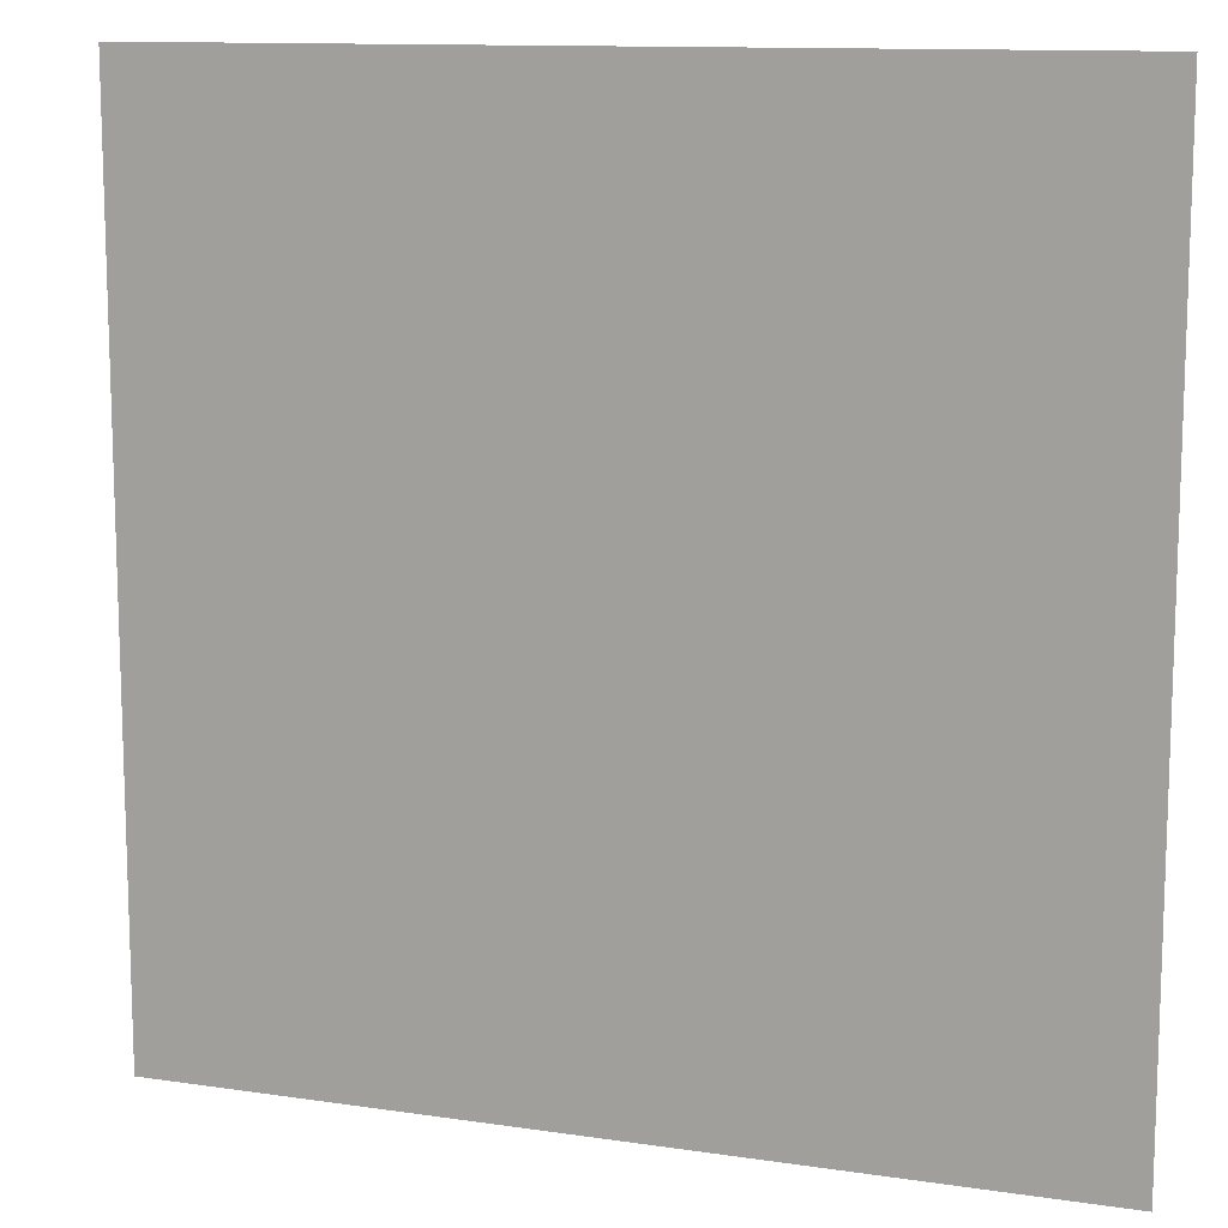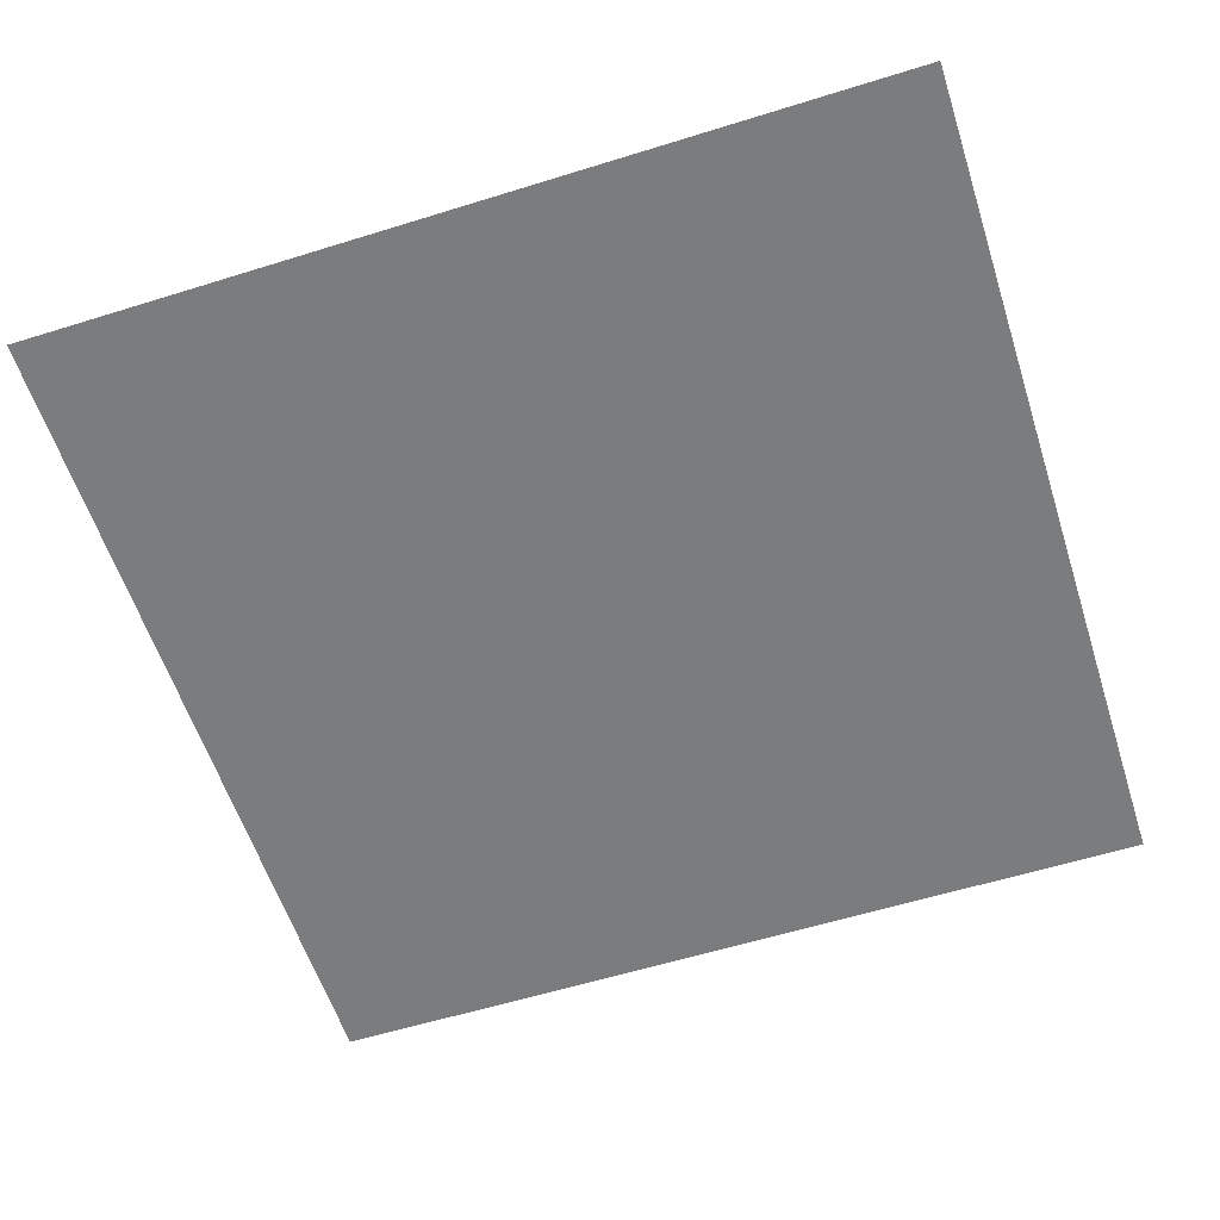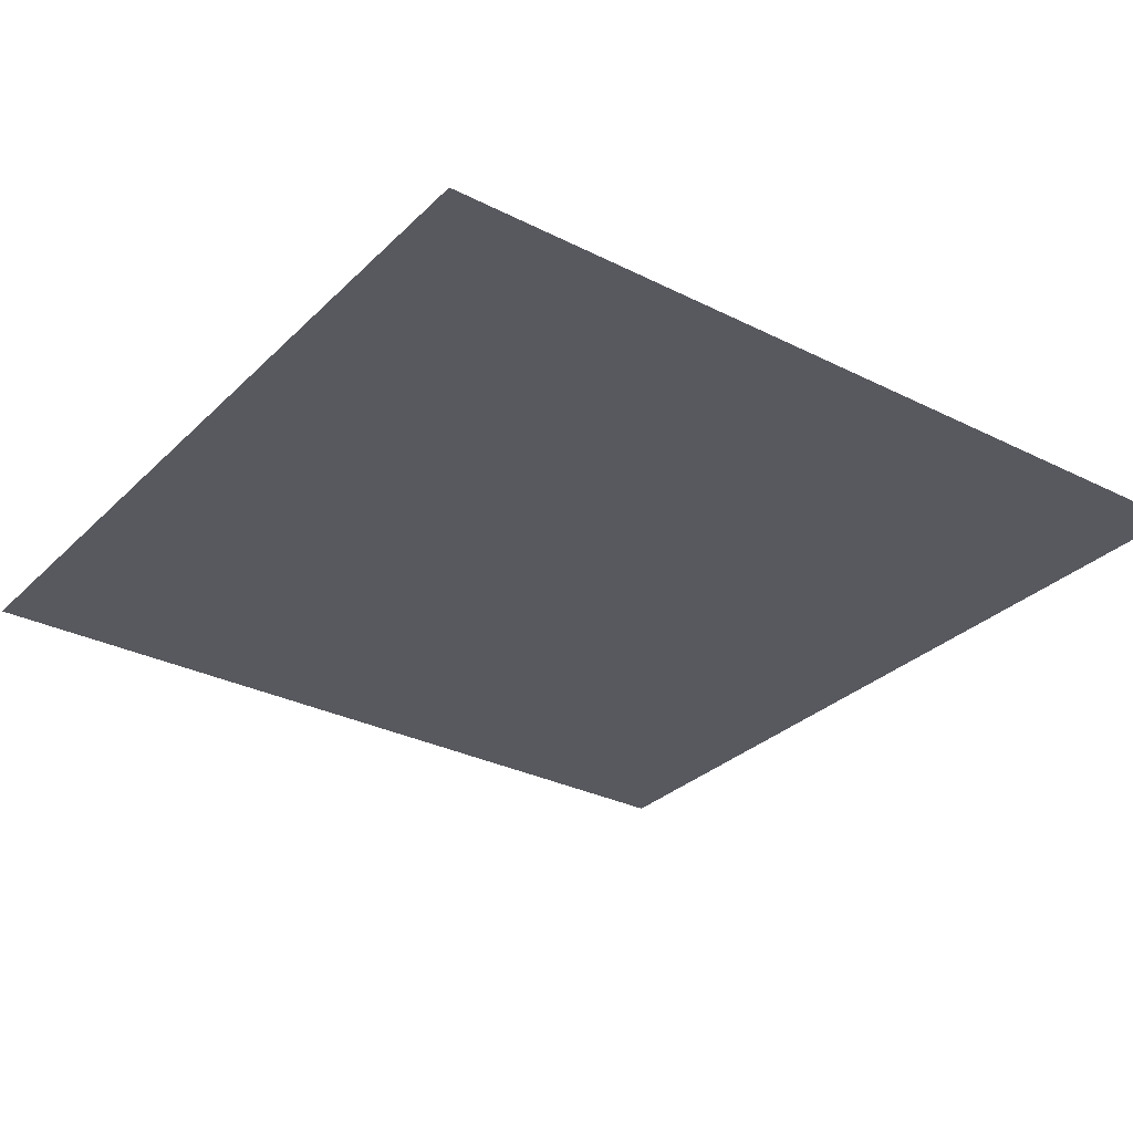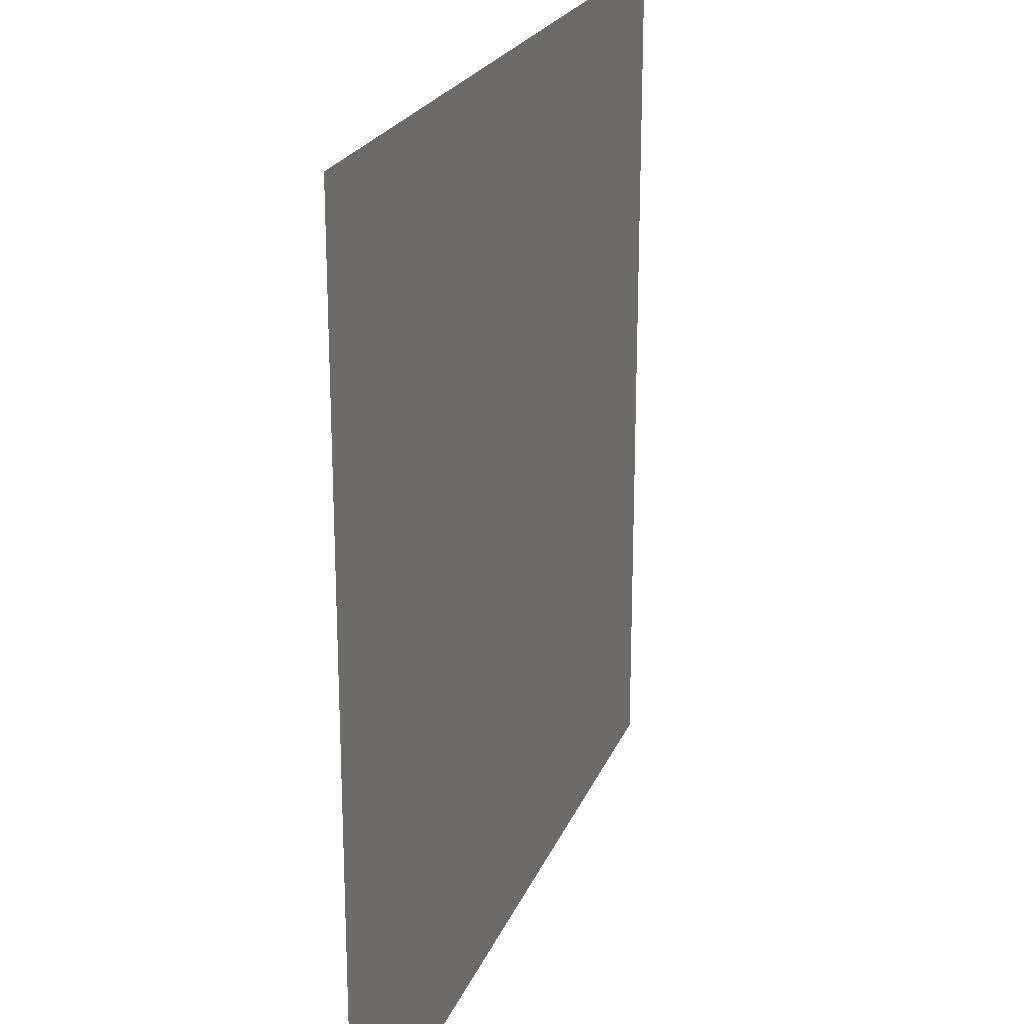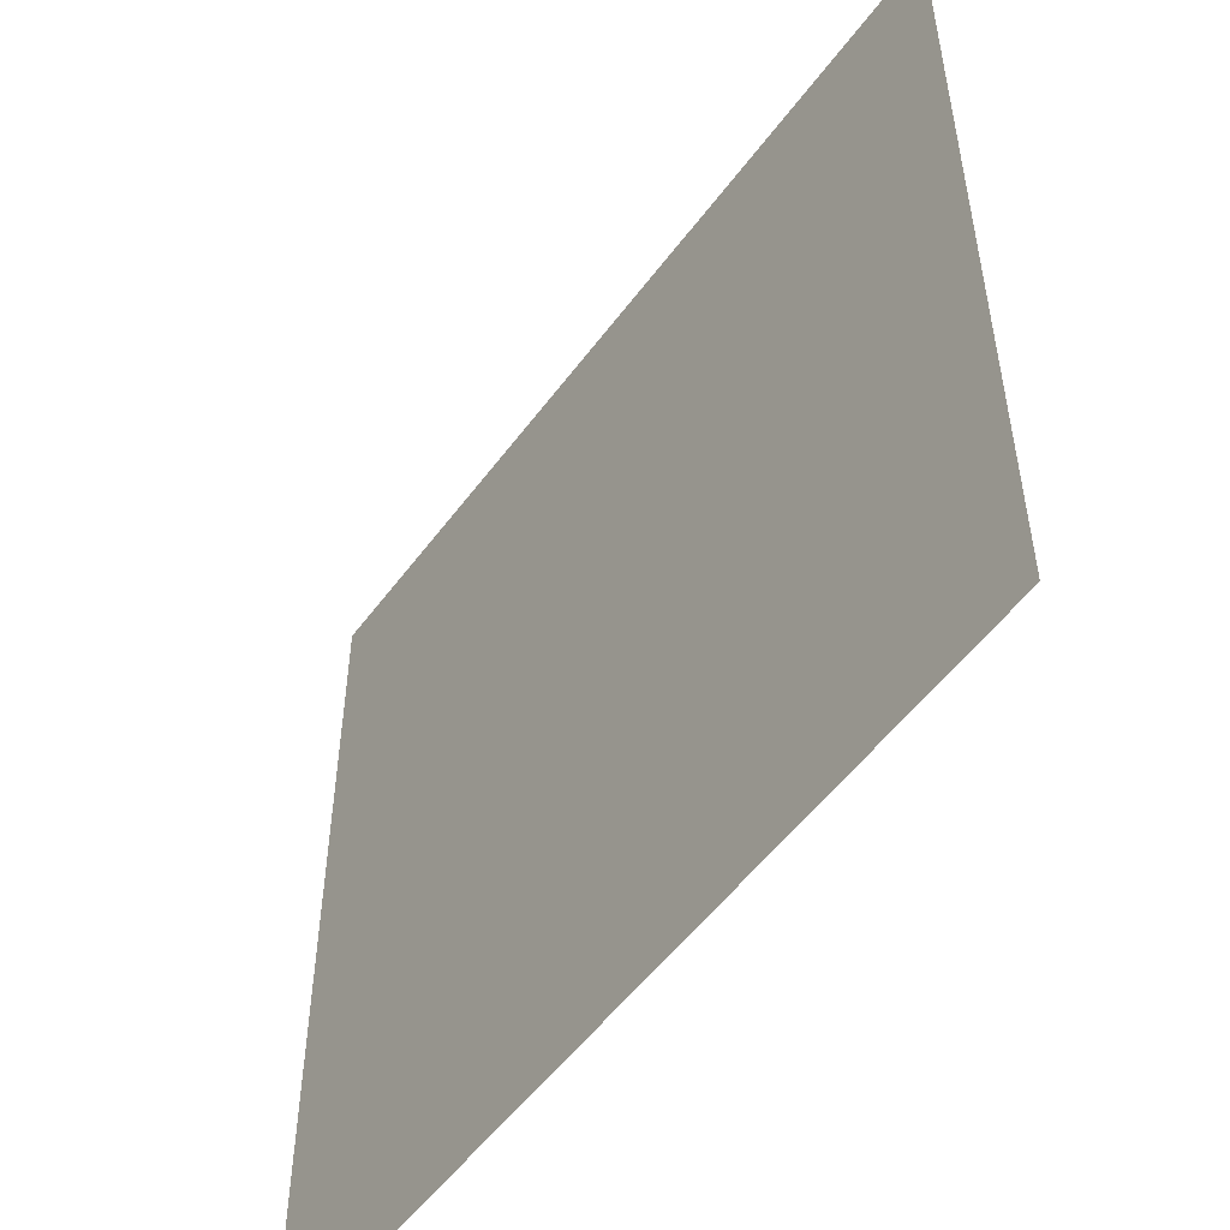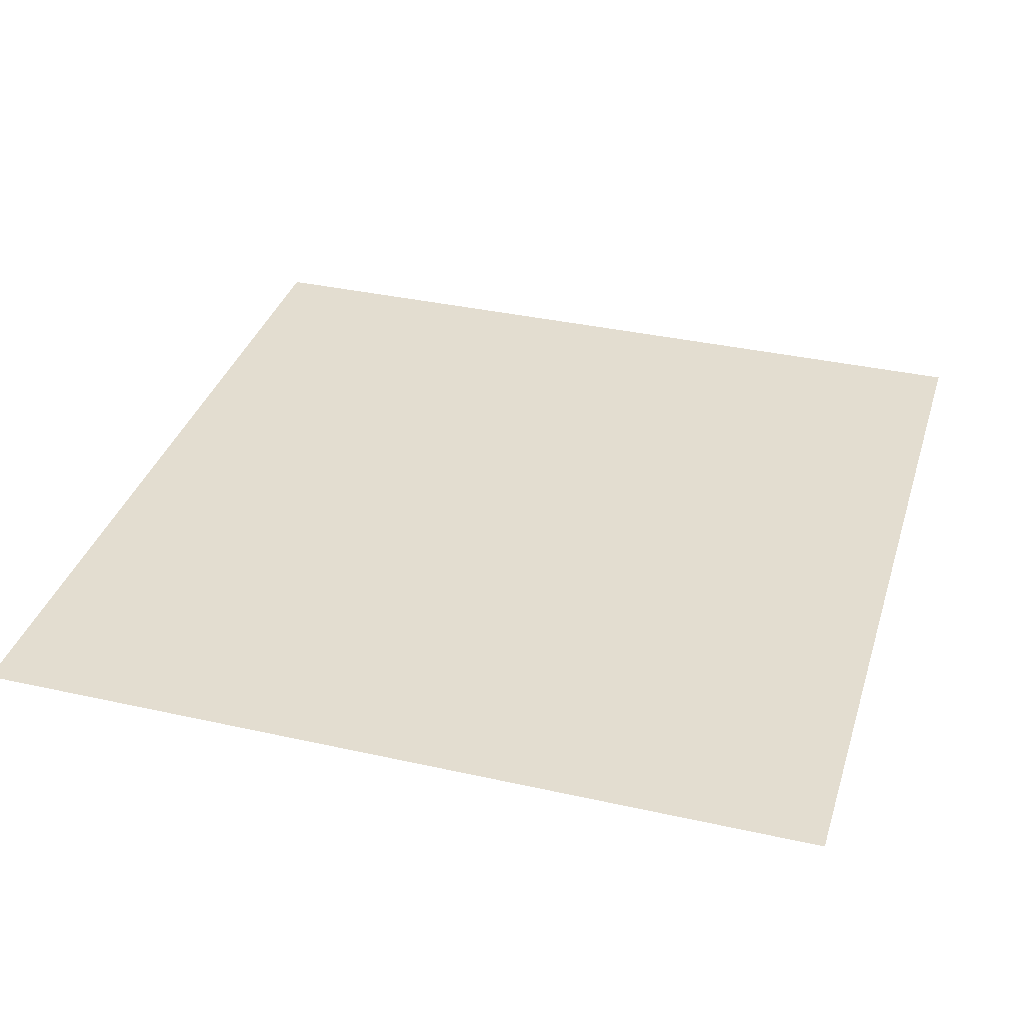
<metadata>
{"format":"obj","ext":"obj","renderer":"f3d","projection":"perspective","resolution":1024,"background":"white","views":[{"elev":12.0,"azim":-160.5,"up":"+Z"},{"elev":-58.7,"azim":17.8,"up":"+Y"},{"elev":-30.4,"azim":53.9,"up":"+Y"},{"elev":22.4,"azim":108.1,"up":"+Z"},{"elev":-52.9,"azim":54.5,"up":"+Z"},{"elev":35.5,"azim":16.5,"up":"+Y"}]}
</metadata>
<code>
v 1 0 1
v 1 0 -1
v -1 0 1
v -1 0 -1
f 3 2 1
f 3 4 2

</code>
